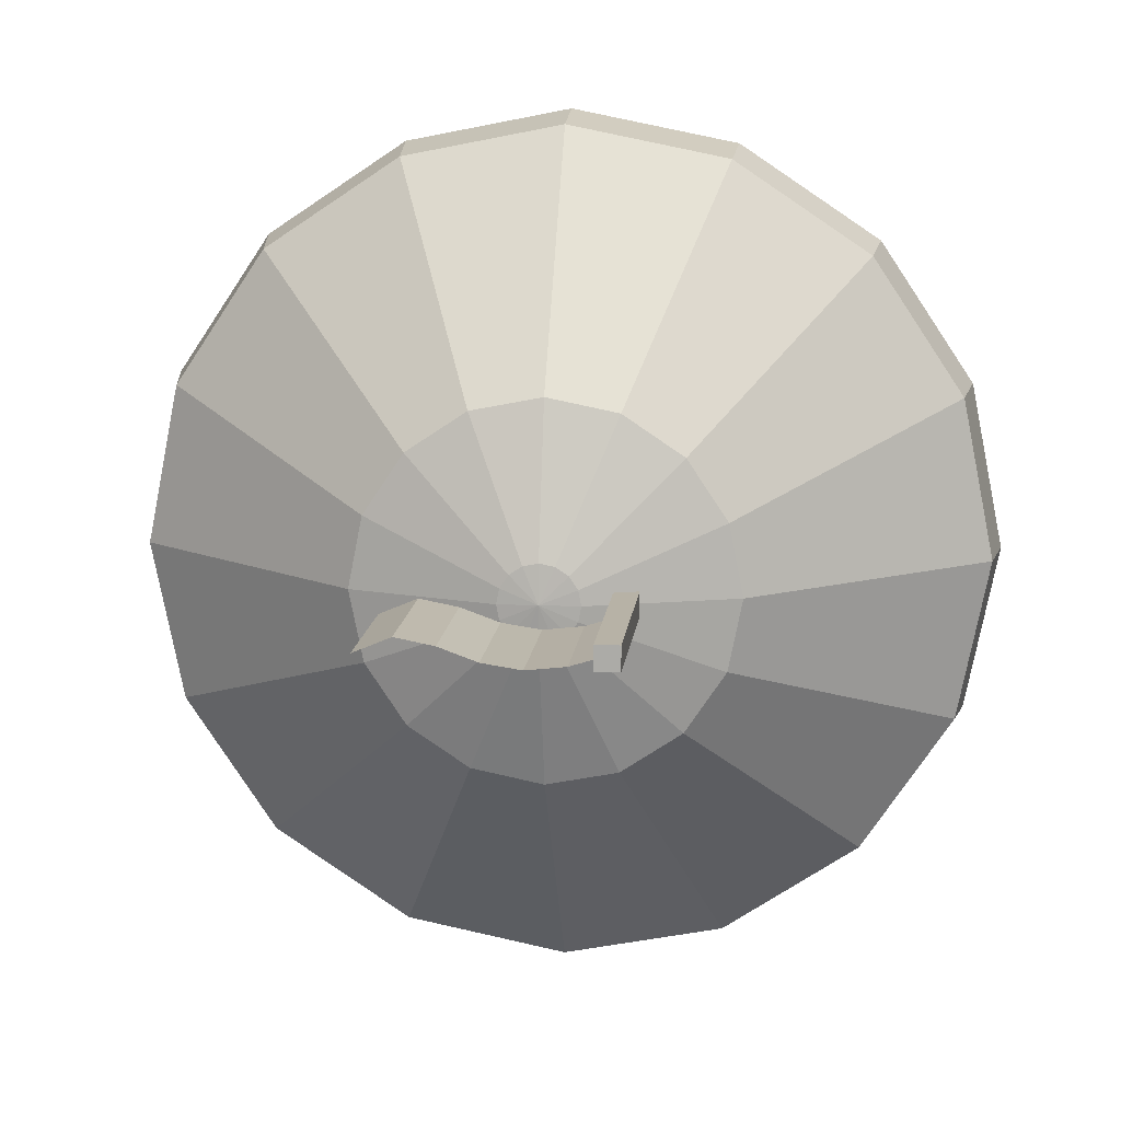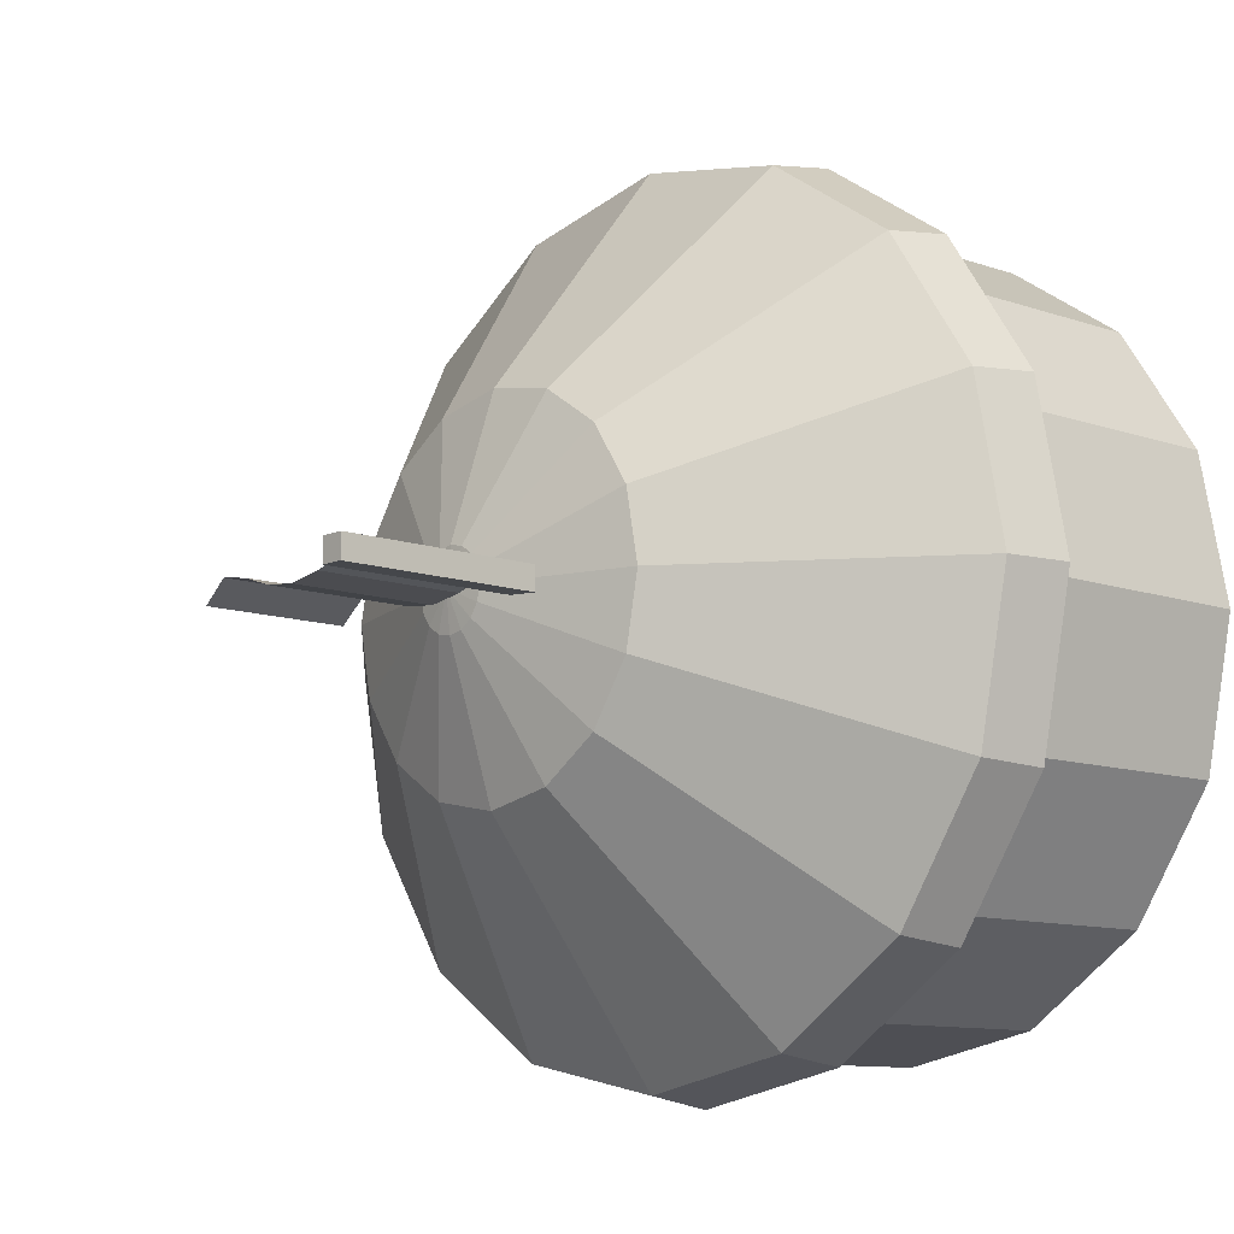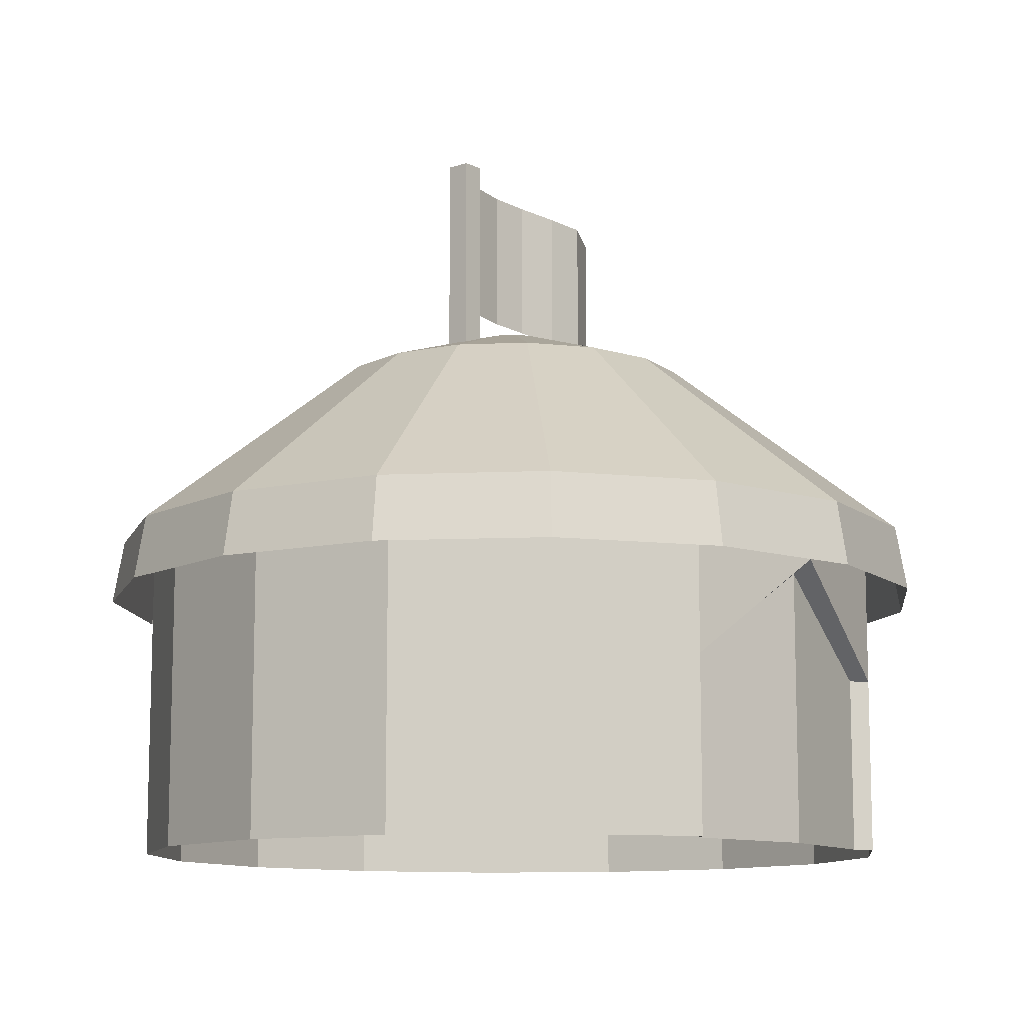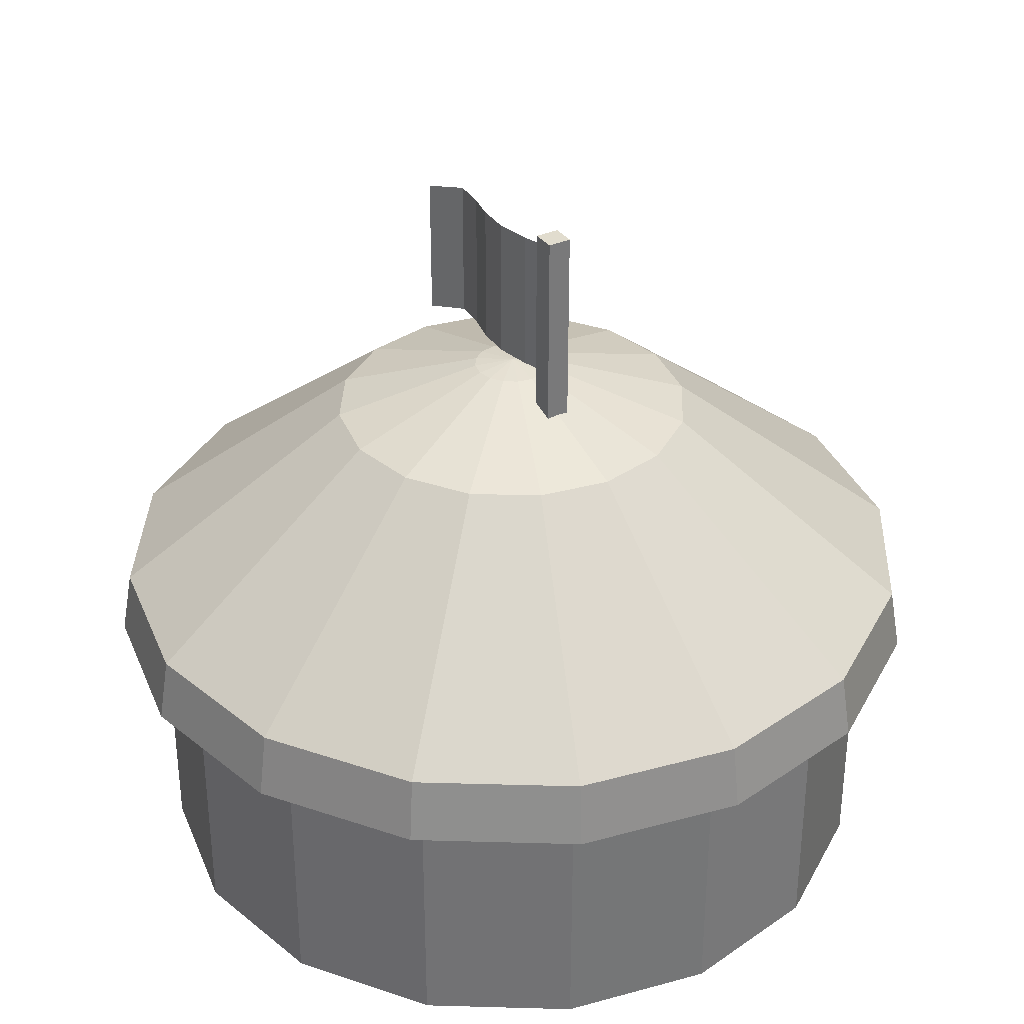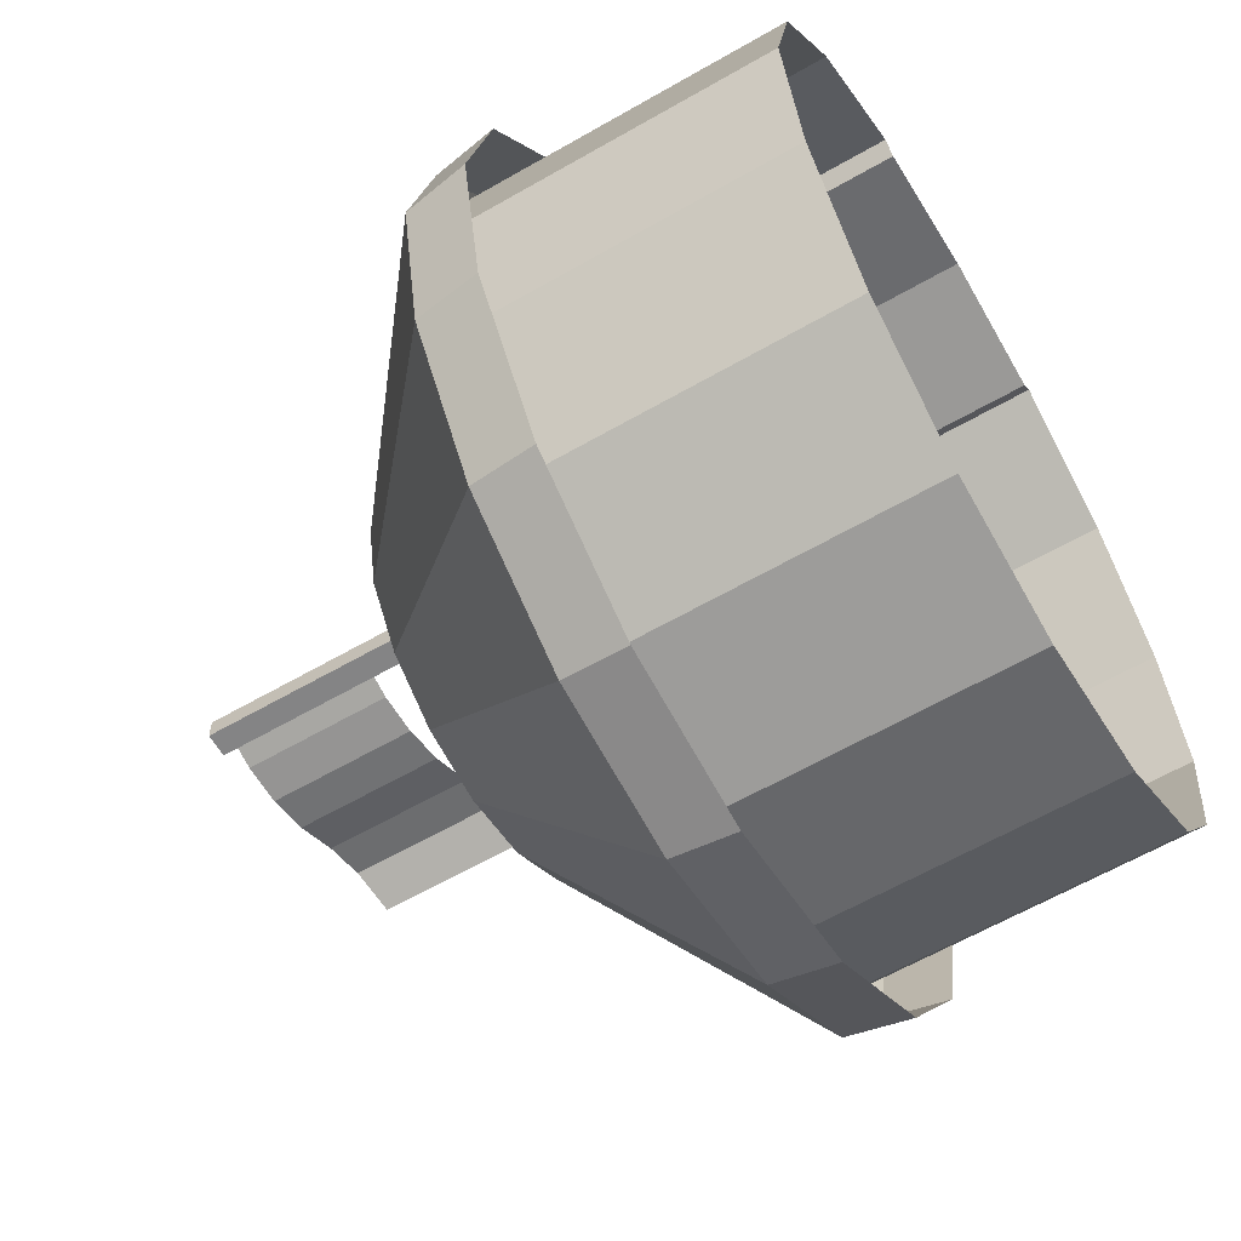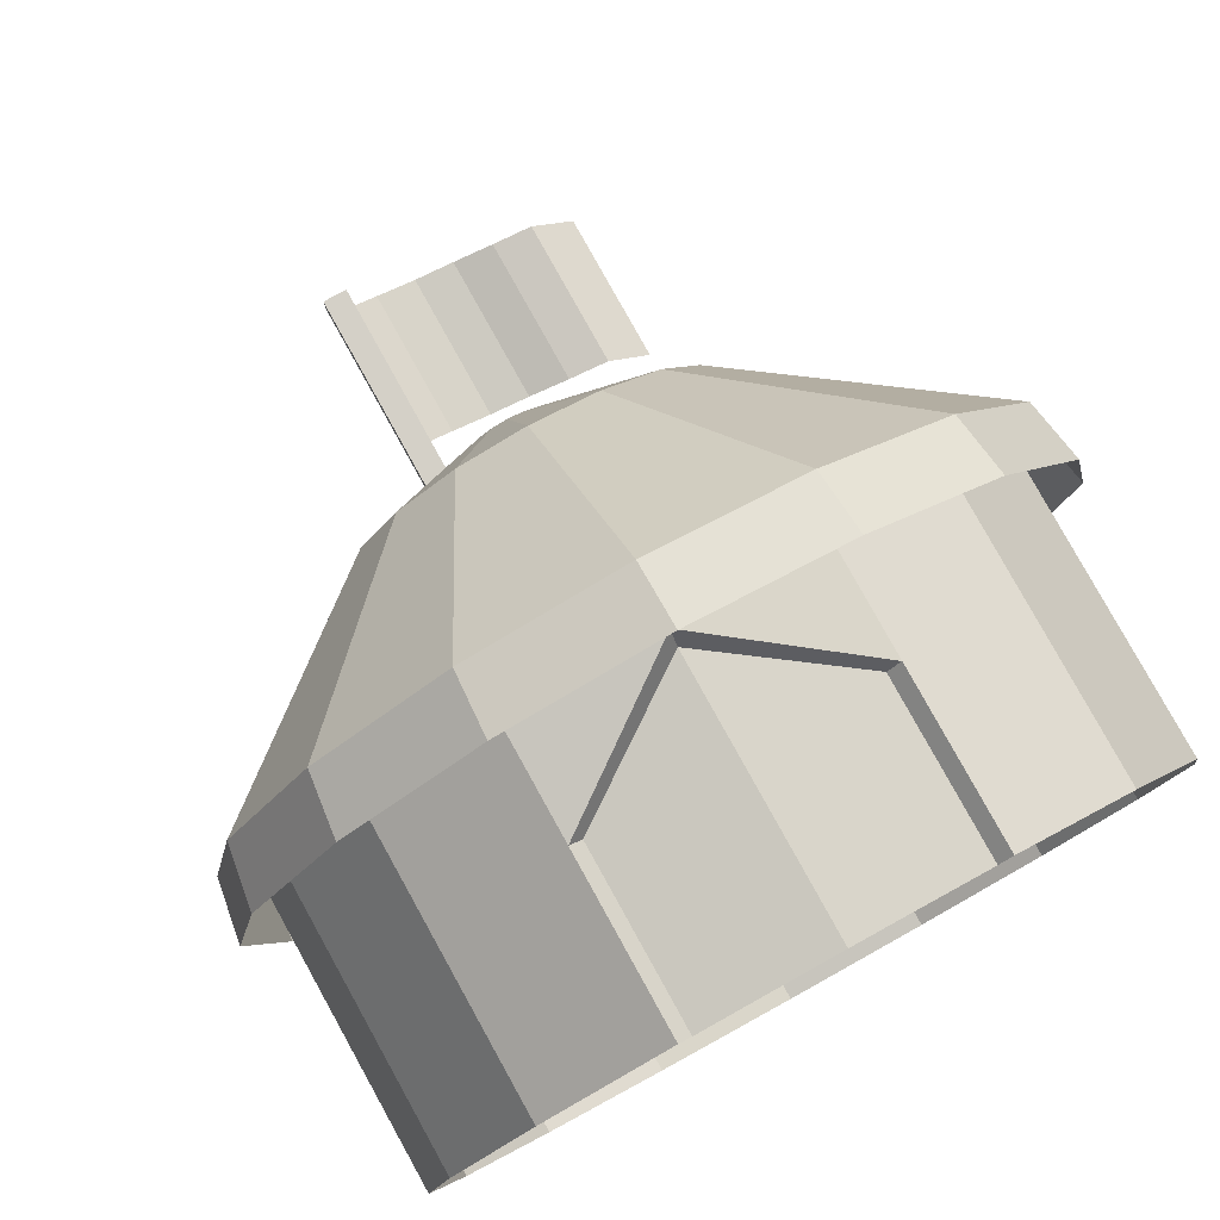
<metadata>
{"format":"obj","ext":"obj","renderer":"f3d","projection":"perspective","resolution":1024,"background":"white","views":[{"elev":12.5,"azim":-174.0,"up":"+Z"},{"elev":-10.3,"azim":-132.0,"up":"+Z"},{"elev":-10.8,"azim":-49.9,"up":"+Y"},{"elev":34.1,"azim":-121.6,"up":"+Y"},{"elev":-61.5,"azim":-59.6,"up":"+Z"},{"elev":79.9,"azim":-29.0,"up":"+Z"}]}
</metadata>
<code>
o Cube.001
v -0.3827 0 -0.9239
v -0.7071 0 -0.7071
v -0.9239 0 -0.3827
v -1 0 0
v -0.9239 0 0.3827
v -0.7071 0 0.7071
v -0.3827 0 0.9239
v -0.1824 1.337 0.4403
v -0.4146 0.8607 1.001
v -0.7661 0.8607 0.7661
v -1.001 0.8607 0.4146
v -0.3827 0.893 -0.9239
v -0.7071 0.893 -0.7071
v -0.9239 0.893 -0.3827
v -1 0.893 0
v -0.9239 0.893 0.3827
v -0.7071 0.893 0.7071
v -0.3827 0.893 0.9239
v -1.083 0.8607 0
v -1.001 0.8607 -0.4146
v -0.7661 0.8607 -0.7661
v -0.4146 0.8607 -1.001
v -0.3494 0.4465 0.8876
v -0.3827 0.4465 0.9239
v -0.3494 0 0.8876
v -0.337 1.337 0.337
v -0.4403 1.337 0.1824
v -0.4766 1.337 0
v -0.4403 1.337 -0.1824
v -0.337 1.337 -0.337
v -0.1824 1.337 -0.4403
v -0.0387 1.457 0.09344
v -0.07151 1.457 0.07151
v -0.09344 1.457 0.0387
v -0.1011 1.457 0
v -0.09344 1.457 -0.0387
v -0.07151 1.457 -0.07151
v -0.0387 1.457 -0.09344
v -0.4256 0.6939 1.028
v -0.7864 0.6939 0.7864
v -1.028 0.6939 0.4256
v -1.112 0.6939 0
v -1.028 0.6939 -0.4256
v -0.7864 0.6939 -0.7864
v -0.4256 0.6939 -1.028
v 0 0 -1
v 0.3827 0 -0.9239
v 0.7071 0 -0.7071
v 0.9239 0 -0.3827
v 1 0 0
v 0.9239 0 0.3827
v 0.7071 0 0.7071
v 0.3827 0 0.9239
v 0 0.8607 -1.083
v 0.1824 1.337 0.4403
v 0 1.337 0.4766
v 0 1.337 -0.4766
v 0 0.8607 1.083
v 0.4146 0.8607 1.001
v 0.7661 0.8607 0.7661
v 1.001 0.8607 0.4146
v 0 0.893 -1
v 0.3827 0.893 -0.9239
v 0.7071 0.893 -0.7071
v 0.9239 0.893 -0.3827
v 1 0.893 0
v 0.9239 0.893 0.3827
v 0.7071 0.893 0.7071
v 0.3827 0.893 0.9239
v 0 0.893 1
v 1.083 0.8607 0
v 1.001 0.8607 -0.4146
v 0.7661 0.8607 -0.7661
v 0.4146 0.8607 -1.001
v 0 0.6869 0.9475
v 0.3494 0.4465 0.8876
v 0 0 0.9475
v 0.3827 0.4465 0.9239
v 0 0.7197 1
v 0.3494 0 0.8876
v 0.337 1.337 0.337
v 0.4403 1.337 0.1824
v 0.4766 1.337 0
v 0.4403 1.337 -0.1824
v 0.337 1.337 -0.337
v 0.1824 1.337 -0.4403
v 0.0387 1.457 0.09344
v 0 1.457 0.1011
v 0 1.457 -0.1011
v 0.07151 1.457 0.07151
v 0.09344 1.457 0.0387
v 0.1011 1.457 0
v 0.09344 1.457 -0.0387
v 0.07151 1.457 -0.07151
v 0.0387 1.457 -0.09344
v 0 1.468 0.002618
v 0 0.6939 -1.112
v 0 0.6939 1.112
v 0.4256 0.6939 1.028
v 0.7864 0.6939 0.7864
v 1.028 0.6939 0.4256
v 1.112 0.6939 0
v 1.028 0.6939 -0.4256
v 0.7864 0.6939 -0.7864
v 0.4256 0.6939 -1.028
v -0.2349 1.396 0.02886
v -0.2349 1.396 -0.03214
v -0.1739 1.396 -0.03214
v -0.1739 1.396 0.02886
v -0.2349 1.932 0.02886
v -0.2349 1.932 -0.03214
v -0.1739 1.932 -0.03214
v -0.1739 1.932 0.02886
v 0.382 1.836 -0.02996
v -0.2137 1.9 -0
v -0.2137 1.524 0
v 0.382 1.46 -0.02996
v 0.2827 1.86 0.01625
v 0.1834 1.87 -0
v 0.08415 1.886 -0.03098
v -0.01513 1.895 -0.04351
v -0.1144 1.9 -0.03098
v 0.2827 1.484 0.01625
v 0.1834 1.494 0
v 0.08415 1.51 -0.03098
v -0.01513 1.519 -0.04351
v -0.1144 1.524 -0.03098
v 0.382 1.836 -0.02996
v -0.2137 1.9 -0
v -0.2137 1.524 0
v 0.382 1.46 -0.02996
v 0.2827 1.86 0.01625
v 0.1834 1.87 -0
v 0.08415 1.886 -0.03098
v -0.01513 1.895 -0.04351
v -0.1144 1.9 -0.03098
v 0.2827 1.484 0.01625
v 0.1834 1.494 0
v 0.08415 1.51 -0.03098
v -0.01513 1.519 -0.04351
v -0.1144 1.524 -0.03098
f 54 22 31
f 54 31 57
f 4 5 16
f 4 16 15
f 19 11 27
f 19 27 28
f 5 6 17
f 5 17 16
f 9 8 26
f 9 26 10
f 24 6 7
f 46 1 12
f 46 12 62
f 22 21 30
f 22 30 31
f 24 79 70
f 24 70 18
f 1 2 13
f 1 13 12
f 20 19 28
f 20 28 29
f 24 7 25
f 24 25 23
f 2 3 14
f 2 14 13
f 9 58 56
f 9 56 8
f 25 77 75
f 25 75 23
f 3 4 15
f 3 15 14
f 79 24 23
f 79 23 75
f 24 18 17
f 24 17 6
f 11 10 26
f 11 26 27
f 21 20 29
f 21 29 30
f 30 29 36
f 30 36 37
f 28 27 34
f 28 34 35
f 8 56 88
f 8 88 32
f 29 28 35
f 29 35 36
f 31 30 37
f 31 37 38
f 57 31 38
f 57 38 89
f 27 26 33
f 27 33 34
f 8 32 33
f 8 33 26
f 10 11 41
f 10 41 40
f 20 21 44
f 20 44 43
f 58 9 39
f 58 39 98
f 19 20 43
f 19 43 42
f 21 22 45
f 21 45 44
f 10 40 39
f 10 39 9
f 11 19 42
f 11 42 41
f 22 54 97
f 22 97 45
f 54 57 86
f 54 86 74
f 50 66 67
f 50 67 51
f 71 83 82
f 71 82 61
f 51 67 68
f 51 68 52
f 59 60 81
f 59 81 55
f 78 53 52
f 46 62 63
f 46 63 47
f 74 86 85
f 74 85 73
f 78 69 70
f 78 70 79
f 47 63 64
f 47 64 48
f 72 84 83
f 72 83 71
f 78 76 80
f 78 80 53
f 48 64 65
f 48 65 49
f 59 55 56
f 59 56 58
f 80 76 75
f 80 75 77
f 49 65 66
f 49 66 50
f 79 75 76
f 79 76 78
f 78 52 68
f 78 68 69
f 61 82 81
f 61 81 60
f 73 85 84
f 73 84 72
f 85 94 93
f 85 93 84
f 83 92 91
f 83 91 82
f 55 87 88
f 55 88 56
f 84 93 92
f 84 92 83
f 86 95 94
f 86 94 85
f 57 89 95
f 57 95 86
f 82 91 90
f 82 90 81
f 55 81 90
f 55 90 87
f 60 100 101
f 60 101 61
f 72 103 104
f 72 104 73
f 58 98 99
f 58 99 59
f 71 102 103
f 71 103 72
f 73 104 105
f 73 105 74
f 60 59 99
f 60 99 100
f 61 101 102
f 61 102 71
f 74 105 97
f 74 97 54
f 34 33 96
f 38 37 96
f 37 36 96
f 35 34 96
f 32 96 33
f 36 35 96
f 32 88 96
f 89 38 96
f 91 96 90
f 95 96 94
f 94 96 93
f 92 96 91
f 87 90 96
f 93 96 92
f 87 96 88
f 89 96 95
f 110 111 107
f 110 107 106
f 111 112 108
f 111 108 107
f 112 113 109
f 112 109 108
f 113 110 106
f 113 106 109
f 113 112 111
f 113 111 110
f 123 117 114
f 123 114 118
f 116 127 122
f 116 122 115
f 127 126 121
f 127 121 122
f 126 125 120
f 126 120 121
f 125 124 119
f 125 119 120
f 124 123 118
f 124 118 119
f 137 132 128
f 137 128 131
f 130 129 136
f 130 136 141
f 141 136 135
f 141 135 140
f 140 135 134
f 140 134 139
f 139 134 133
f 139 133 138
f 138 133 132
f 138 132 137

</code>
